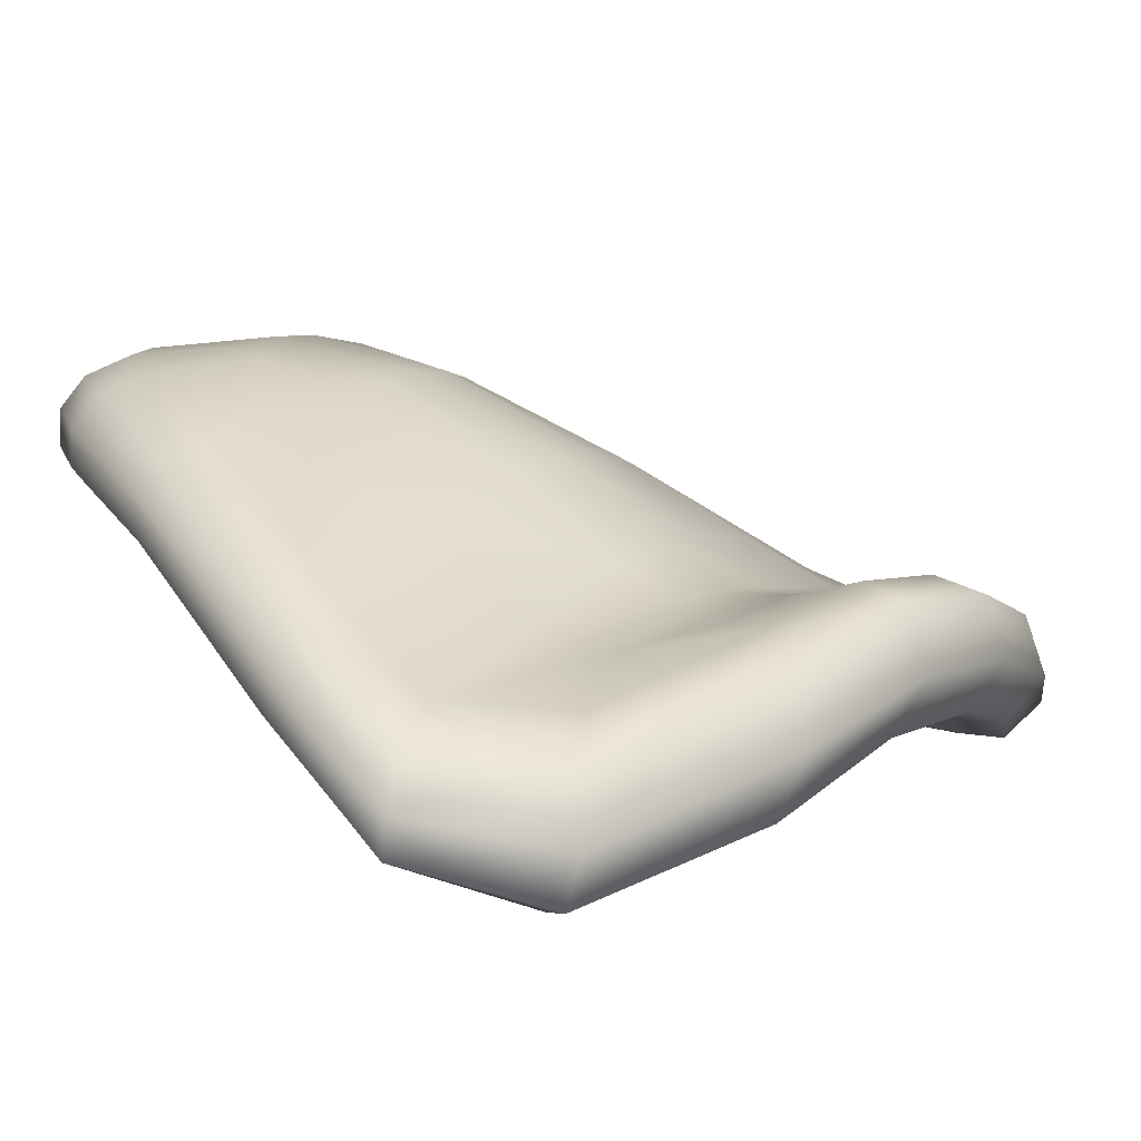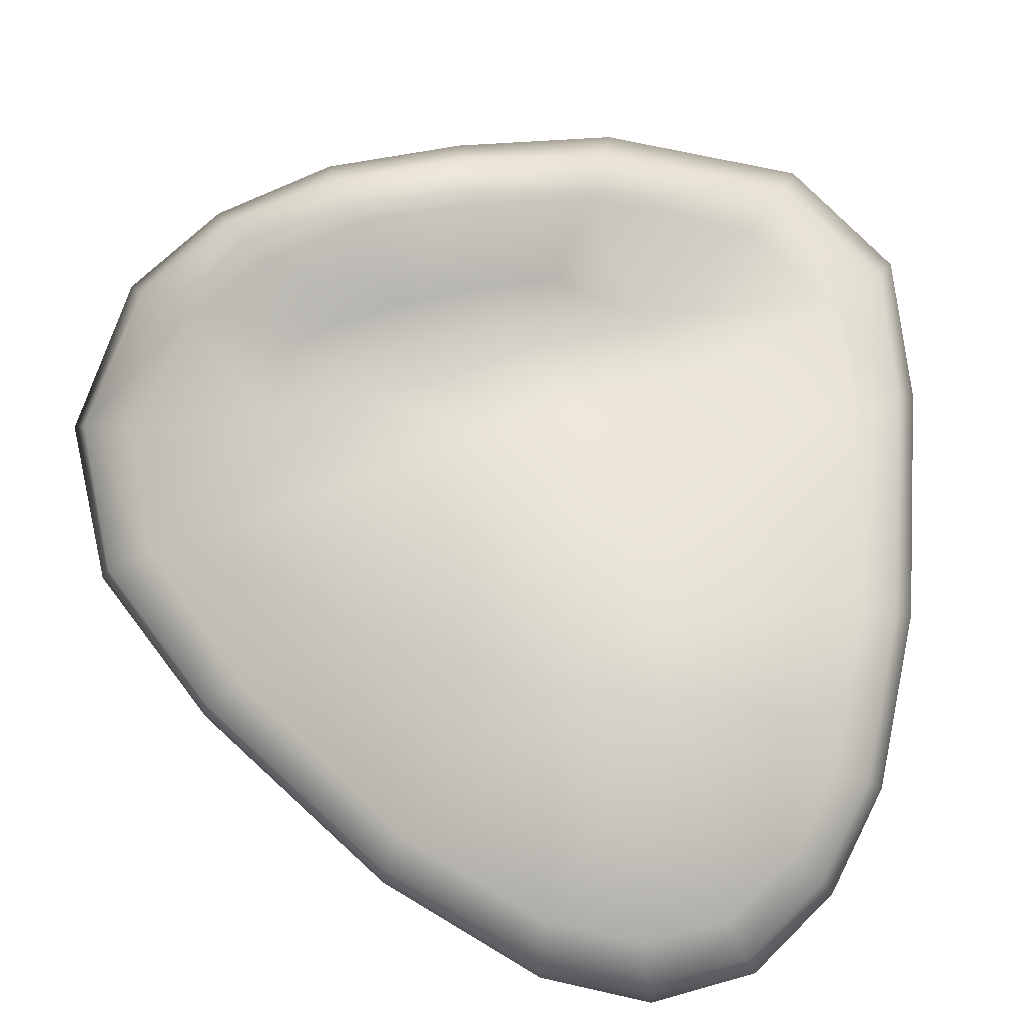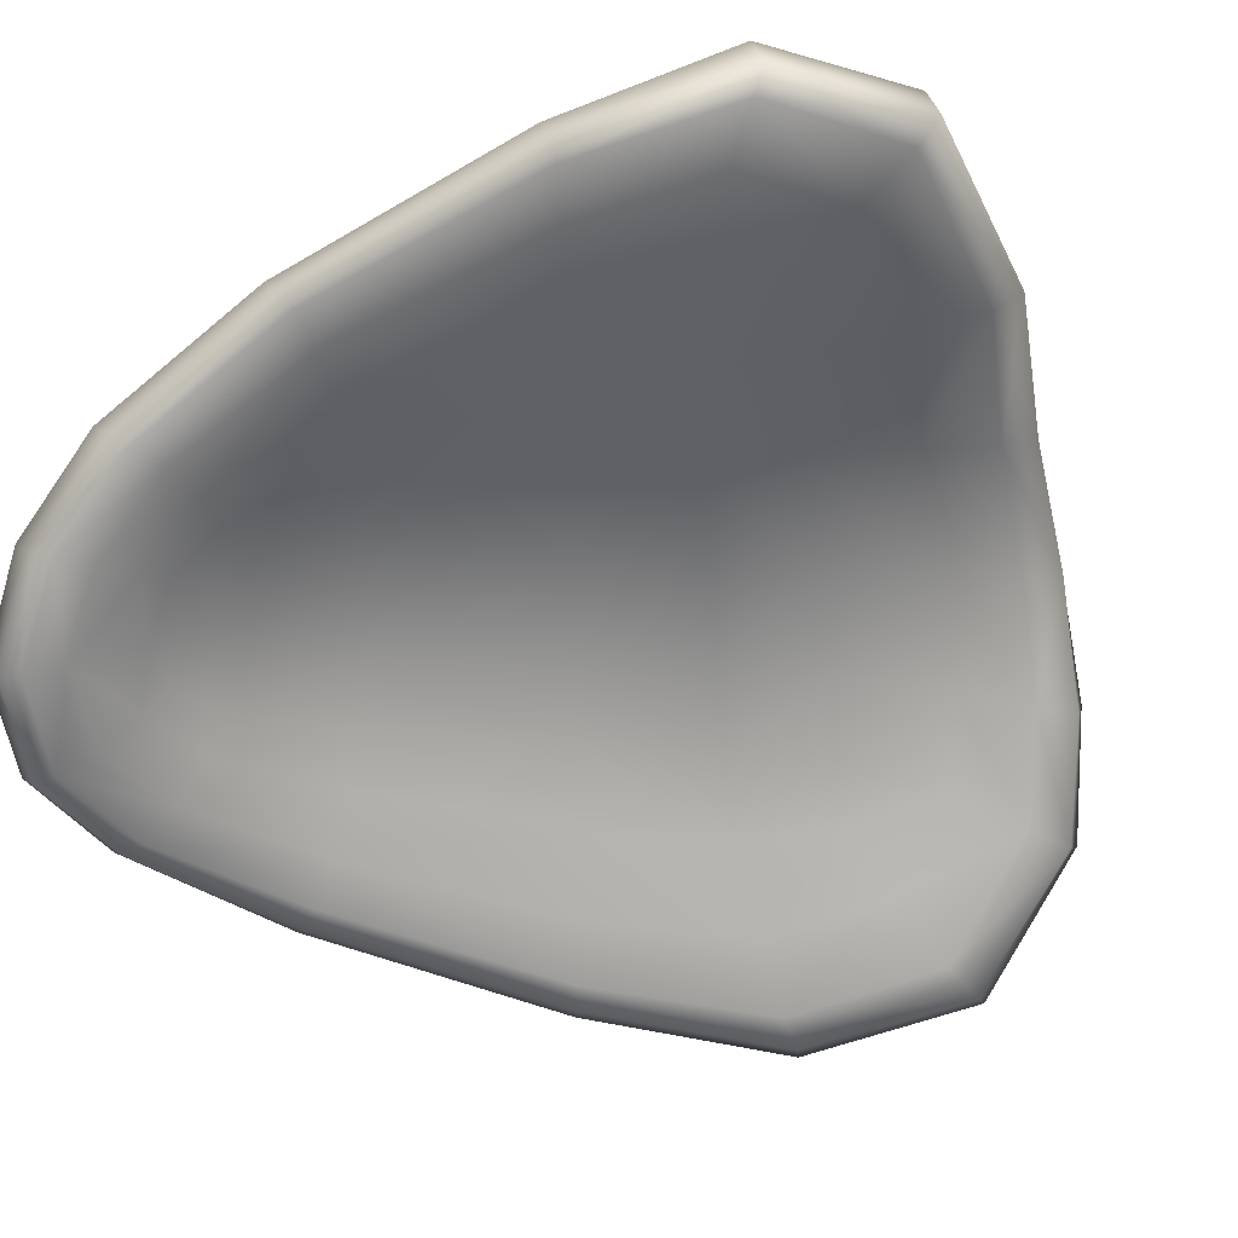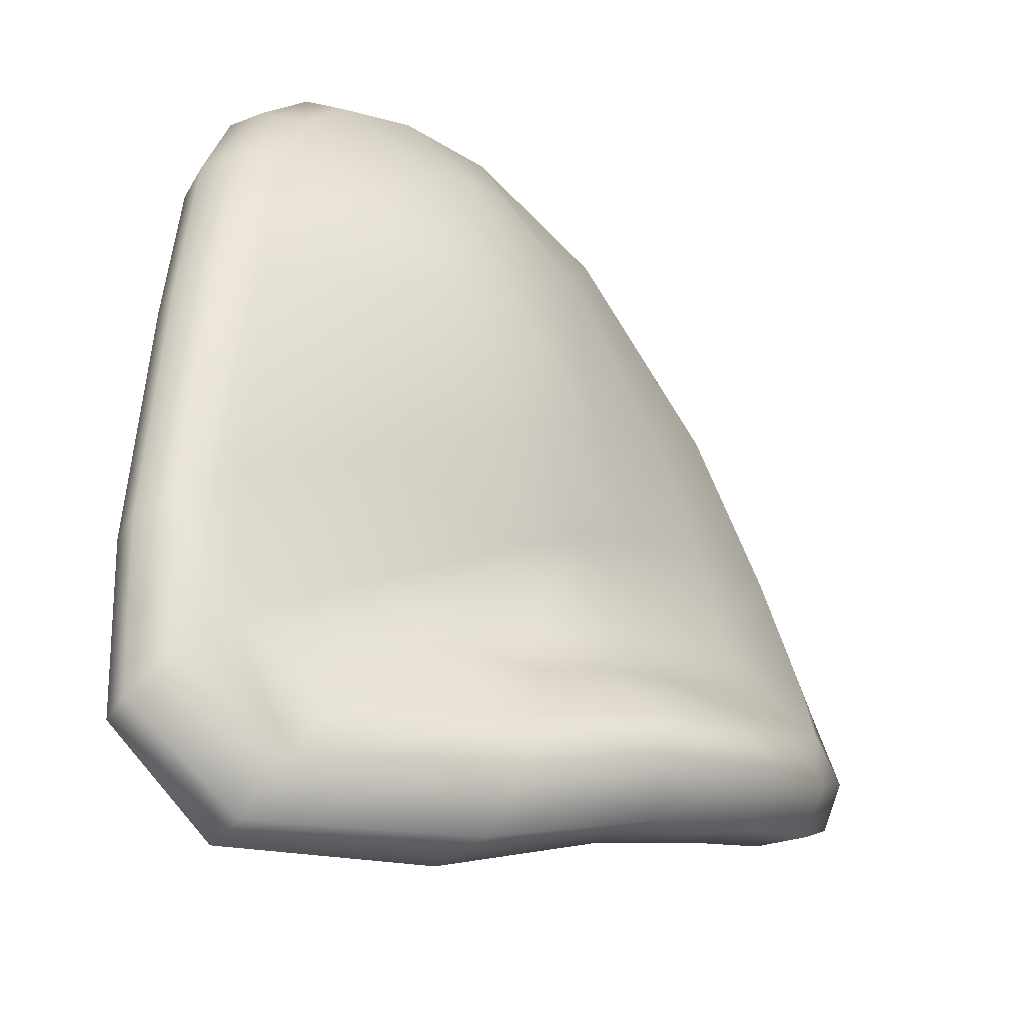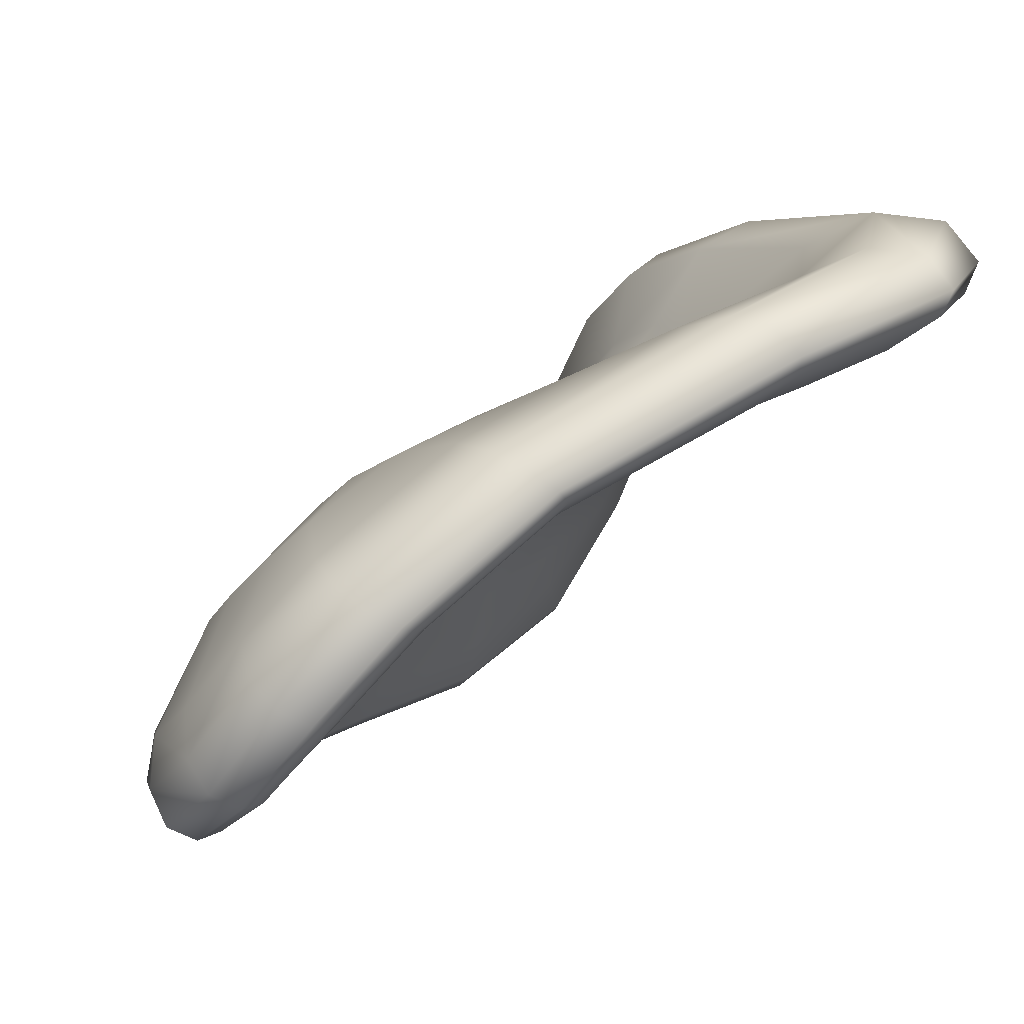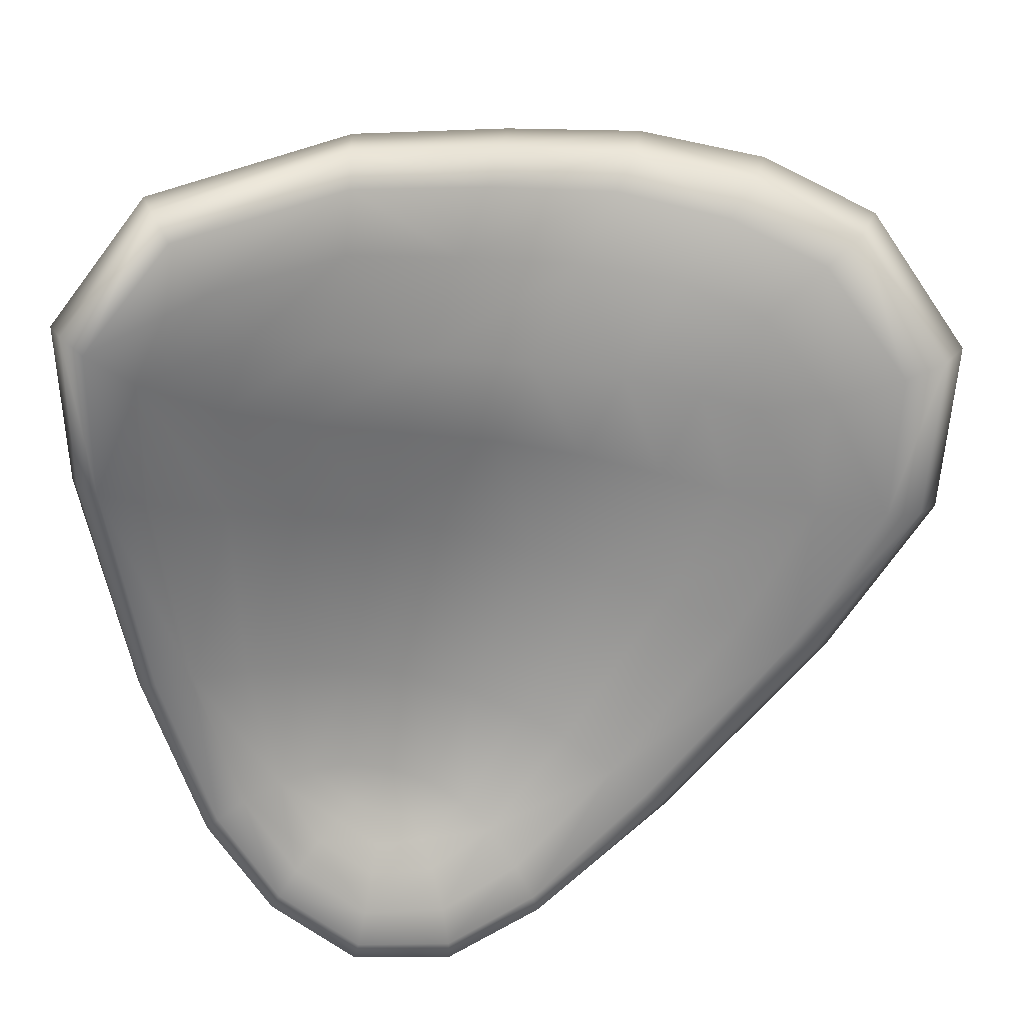
<metadata>
{"format":"obj","ext":"obj","renderer":"f3d","projection":"perspective","resolution":1024,"background":"white","views":[{"elev":61.3,"azim":158.7,"up":"+Z"},{"elev":-49.5,"azim":-38.7,"up":"+Y"},{"elev":-16.7,"azim":125.6,"up":"+Z"},{"elev":77.7,"azim":-165.5,"up":"+Z"},{"elev":24.5,"azim":73.8,"up":"+Z"},{"elev":56.0,"azim":128.4,"up":"+Y"}]}
</metadata>
<code>
g PetalFinal
v 0.06176 -0.03116 0.01304
v 0.05843 -0.01023 0.02988
v 0.05727 -0.008579 0.02751
v 0.05093 0.02721 0.03982
v 0.06306 -0.03388 0.01463
v 0.06328 -0.0466 0.001488
v 0.06203 -0.04343 0.0005691
v 0.05765 -0.05265 -0.01248
v 0.05878 -0.05603 -0.01233
v 0.06151 -0.05111 0.003914
v 0.04708 -0.06073 -0.02356
v 0.0465 -0.05714 -0.02296
v 0.03118 -0.05602 -0.02923
v 0.04522 -0.06481 -0.02174
v 0.03103 -0.05953 -0.03036
v 0.0571 -0.06023 -0.01026
v 0.006841 -0.04834 -0.03776
v 0.008068 -0.04545 -0.03562
v -0.01896 -0.02089 -0.04475
v 0.06129 -0.03839 0.01731
v 0.05649 -0.05366 0.006443
v 0.05659 -0.01423 0.0328
v 0.04112 -0.0663 -0.01767
v 0.02887 -0.06351 -0.02905
v 0.004259 -0.05187 -0.03747
v 0.05234 -0.06224 -0.006926
v -0.02157 -0.0225 -0.04785
v -0.04023 0.001688 -0.05306
v -0.0361 0.002271 -0.04921
v -0.02509 -0.02548 -0.04795
v -0.05241 0.02381 -0.04633
v -0.04673 0.02239 -0.04272
v 0.001538 -0.05335 -0.03388
v 0.02549 -0.06484 -0.02519
v -0.02732 -0.02791 -0.04371
v -0.04488 -0.00108 -0.05331
v 0.03524 -0.06432 -0.0121
v -0.0585 0.02139 -0.04599
v -0.0001634 -0.05171 -0.02739
v -0.02666 -0.02775 -0.03597
v -0.04365 -0.006519 -0.03934
v -0.04645 -0.004584 -0.0483
v -0.05931 0.0158 -0.0404
v 0.0216 -0.06265 -0.01916
v -0.01887 -0.02245 -0.016
v 0.0007275 -0.04358 -0.01098
v -0.06298 0.03471 -0.02424
v -0.06328 0.02724 -0.01919
v -0.05691 0.02083 -0.01418
v -0.05426 0.0109 -0.03211
v -0.03876 0.009124 -0.01518
v -0.03114 -0.004807 -0.01815
v -0.05584 0.03735 -0.02622
v -0.05867 0.03855 -0.005156
v -0.0589 0.03026 -0.0009396
v -0.05148 0.04169 -0.008515
v -0.0194 -0.0004741 -0.00158
v -0.02618 0.01192 -0.001937
v -0.04163 0.01704 -0.007389
v -0.03723 0.01965 0.0006557
v -0.05239 0.02415 0.0008718
v -0.01028 -0.01696 0.0008392
v -0.04933 0.03261 0.01571
v -0.04379 0.02664 0.01513
v -0.03011 0.02195 0.01004
v -0.01834 0.0146 0.006957
v -0.01125 0.003424 0.008282
v -0.003361 -0.01264 0.01105
v -0.04872 0.04131 0.01238
v -0.0306 0.02969 0.02729
v -0.02105 0.02413 0.01891
v -0.01314 0.03599 0.03715
v -0.03432 0.0363 0.02934
v -0.009718 0.01814 0.01565
v -0.03277 0.04573 0.0268
v -0.002274 0.00879 0.01662
v -0.01158 0.02776 0.0252
v 0.003343 0.02804 0.02808
v -0.01344 0.04434 0.04102
v 0.01407 0.02031 0.0288
v 0.03199 0.03484 0.04759
v 0.01468 0.04246 0.04573
v 0.01846 0.05204 0.05169
v 0.01932 0.002156 0.03019
v 0.004827 -0.007295 0.01954
v 0.01076 -0.0341 0.01001
v 0.005463 -0.03776 0.002051
v 0.0143 -0.05285 -0.007031
v 0.02085 -0.05321 -0.001797
v 0.0268 -0.05072 0.004929
v 0.04492 -0.06104 -0.002921
v 0.01693 -0.03011 0.01684
v 0.04885 -0.0534 0.008372
v 0.03104 -0.04579 0.01196
v 0.02808 -0.02512 0.025
v 0.05612 -0.04153 0.01921
v 0.03281 -0.03972 0.01788
v 0.04859 -0.04238 0.01946
v 0.04412 -0.02087 0.03259
v 0.05144 -0.01819 0.03402
v 0.03763 0.01327 0.04364
v 0.04483 0.0185 0.04735
v 0.0498 0.0239 0.04671
v 0.03818 0.04247 0.05331
v 0.04276 0.04988 0.05279
v 0.05178 0.02729 0.04311
v 0.04495 0.05326 0.0481
v 0.04465 0.05169 0.04407
v 0.02279 0.06214 0.05074
v 0.0265 0.0663 0.04507
v -0.01037 0.05505 0.03941
v -0.02587 0.05044 0.02255
v -0.004184 0.06053 0.03398
v -0.042 0.04508 0.008357
v 0.02792 0.06368 0.04072
v -0.01945 0.04832 0.02018
v -0.04454 0.03874 -0.00861
v 0.0005529 0.05836 0.03033
v 0.02736 0.05536 0.03545
v -0.03531 0.04243 0.007022
v -0.049 0.03464 -0.02454
v -0.01027 0.0414 0.01831
v -0.034 0.0318 -0.007264
v -0.03865 0.01824 -0.03421
v -0.0361 0.002271 -0.04921
v 0.04069 0.04531 0.03801
v 0.05093 0.02721 0.03982
v 0.006045 0.05078 0.02697
v -0.02457 0.03545 0.006307
v -0.03929 0.02792 -0.02012
v -0.02996 0.002114 -0.03938
v -0.01896 -0.02089 -0.04475
v 0.0236 0.04625 0.03029
v 0.001926 0.03092 0.01571
v -0.02054 0.02069 -0.00652
v -0.03183 0.01523 -0.02512
v 0.01463 0.03963 0.02421
v -0.02751 0.01722 -0.01695
v 0.03193 0.03637 0.03006
v -0.02367 0.00267 -0.02645
v -0.01091 0.02468 0.004962
v 0.02198 0.02885 0.02238
v -0.01842 0.004629 -0.01629
v -0.0113 0.008309 -0.005546
v 0.009657 0.02045 0.01404
v -0.002081 0.01349 0.004847
v -0.0002642 -0.007592 -0.004139
v -0.00612 -0.01179 -0.0148
v 0.01708 0.004581 0.01419
v 0.02753 0.01149 0.02119
v 0.007715 -0.002042 0.006015
v -0.01025 -0.015 -0.02455
v 0.03686 0.01749 0.02736
v 0.01805 -0.02876 -0.004934
v 0.03082 -0.01918 0.009581
v -0.01487 -0.01835 -0.03636
v 0.009549 -0.04122 -0.02954
v 0.008068 -0.04545 -0.03562
v 0.03118 -0.05602 -0.02923
v 0.01142 -0.03669 -0.0207
v 0.02945 -0.04637 -0.01826
v 0.03034 -0.05112 -0.02481
v 0.0465 -0.05714 -0.02296
v 0.01388 -0.03307 -0.01312
v 0.04393 -0.05229 -0.01973
v 0.05383 -0.04841 -0.01101
v 0.05765 -0.05265 -0.01248
v 0.06203 -0.04343 0.0005691
v 0.02959 -0.04294 -0.01282
v 0.04073 -0.04785 -0.01485
v 0.03863 -0.0448 -0.01097
v 0.04485 -0.04278 -0.006401
v 0.03718 -0.04219 -0.007761
v 0.03132 -0.03937 -0.007062
v 0.02386 -0.02396 0.002848
v 0.03499 -0.03575 -0.001441
v 0.04877 -0.04496 -0.008474
v 0.0519 -0.03839 4.237e-05
v 0.03996 -0.03253 0.00329
v 0.04047 -0.04011 -0.004136
v 0.04317 -0.03725 -0.0003304
v 0.04546 -0.0304 0.006548
v 0.04716 -0.03772 -8.424e-05
v 0.05086 -0.02924 0.008709
v 0.05779 -0.0402 0.0001591
v 0.03822 -0.01493 0.01498
v 0.05731 -0.02917 0.01104
v 0.05264 -0.008668 0.02376
v 0.06176 -0.03116 0.01304
v 0.05727 -0.008579 0.02751
v 0.0451 -0.01147 0.01913
v 0.0461 0.0238 0.03435
g PetalFinal_0
f 3 2 1
f 2 3 4
f 2 5 1
f 5 6 1
f 6 7 1
f 7 6 8
f 6 9 8
f 10 6 5
f 6 10 9
f 9 11 8
f 11 12 8
f 12 11 13
f 14 11 9
f 11 15 13
f 11 14 15
f 10 16 9
f 16 14 9
f 15 17 13
f 17 18 13
f 18 17 19
f 20 10 5
f 10 21 16
f 21 10 20
f 22 20 5
f 2 22 5
f 23 14 16
f 14 24 15
f 14 23 24
f 25 17 15
f 24 25 15
f 21 26 16
f 26 23 16
f 17 27 19
f 19 27 28
f 29 19 28
f 30 27 17
f 25 30 17
f 27 30 28
f 29 28 31
f 32 29 31
f 33 25 24
f 23 34 24
f 34 33 24
f 35 30 25
f 33 35 25
f 30 36 28
f 36 30 35
f 37 23 26
f 23 37 34
f 31 28 38
f 28 36 38
f 39 33 34
f 35 33 40
f 33 39 40
f 40 41 35
f 42 36 35
f 41 42 35
f 42 43 36
f 43 38 36
f 42 41 43
f 37 44 34
f 44 39 34
f 45 40 39
f 40 45 41
f 46 39 44
f 46 45 39
f 31 38 47
f 38 43 48
f 47 38 48
f 48 43 49
f 41 50 43
f 43 50 49
f 51 50 41
f 49 50 51
f 45 52 41
f 52 51 41
f 53 31 47
f 32 31 53
f 54 47 48
f 55 48 49
f 55 54 48
f 56 53 47
f 54 56 47
f 57 52 45
f 51 52 58
f 52 57 58
f 59 49 51
f 51 58 59
f 59 60 49
f 58 60 59
f 61 55 49
f 60 61 49
f 62 57 45
f 62 45 46
f 54 55 63
f 55 61 64
f 63 55 64
f 61 60 65
f 64 61 65
f 60 58 66
f 65 60 66
f 58 57 67
f 66 58 67
f 57 62 68
f 67 57 68
f 69 54 63
f 56 54 69
f 70 64 65
f 71 65 66
f 71 70 65
f 70 71 72
f 70 73 64
f 73 63 64
f 73 70 72
f 74 66 67
f 74 71 66
f 73 75 63
f 75 69 63
f 76 67 68
f 76 74 67
f 71 77 72
f 71 74 77
f 74 78 77
f 72 77 78
f 79 73 72
f 75 73 79
f 76 80 74
f 80 78 74
f 78 80 81
f 82 72 78
f 82 78 81
f 82 83 72
f 83 79 72
f 82 81 83
f 80 76 84
f 80 84 81
f 85 76 68
f 76 85 84
f 85 68 86
f 68 62 86
f 62 87 86
f 87 62 46
f 87 46 88
f 88 46 44
f 89 88 44
f 89 87 88
f 37 89 44
f 86 87 90
f 87 89 90
f 89 37 91
f 90 89 91
f 91 37 26
f 92 85 86
f 92 86 90
f 93 91 26
f 21 93 26
f 94 90 91
f 94 92 90
f 93 94 91
f 85 92 95
f 84 85 95
f 93 21 96
f 96 21 20
f 92 94 97
f 95 92 97
f 94 93 98
f 97 94 98
f 95 97 98
f 98 93 96
f 99 95 98
f 84 95 99
f 99 98 96
f 100 96 20
f 100 99 96
f 22 100 20
f 101 84 99
f 99 100 101
f 84 101 81
f 100 102 101
f 102 100 22
f 81 101 102
f 103 102 22
f 103 22 2
f 104 81 102
f 81 104 83
f 105 104 102
f 83 104 105
f 103 105 102
f 106 103 2
f 106 2 4
f 103 106 107
f 106 4 107
f 105 103 107
f 4 108 107
f 109 83 105
f 105 107 109
f 83 109 79
f 107 110 109
f 107 108 110
f 109 111 79
f 109 110 111
f 111 75 79
f 112 75 111
f 75 112 69
f 110 113 111
f 113 112 111
f 112 114 69
f 114 56 69
f 108 115 110
f 110 115 113
f 116 112 113
f 112 116 114
f 117 56 114
f 56 117 53
f 115 118 113
f 118 116 113
f 115 108 119
f 115 119 118
f 116 120 114
f 120 117 114
f 117 121 53
f 121 32 53
f 122 116 118
f 116 122 120
f 123 117 120
f 117 123 121
f 124 32 121
f 125 32 124
f 108 126 119
f 126 108 127
f 119 128 118
f 128 122 118
f 122 129 120
f 129 123 120
f 123 130 121
f 130 124 121
f 131 125 124
f 125 131 132
f 133 119 126
f 128 119 133
f 122 128 134
f 122 134 129
f 135 123 129
f 130 123 135
f 124 130 136
f 124 136 131
f 137 128 133
f 128 137 134
f 130 138 136
f 138 130 135
f 137 133 139
f 139 133 126
f 136 138 140
f 136 140 131
f 141 135 129
f 134 141 129
f 134 137 142
f 142 137 139
f 138 135 143
f 138 143 140
f 144 135 141
f 135 144 143
f 134 145 141
f 145 134 142
f 146 144 141
f 145 146 141
f 144 147 143
f 147 144 146
f 143 148 140
f 147 148 143
f 149 145 142
f 145 149 146
f 150 142 139
f 150 149 142
f 151 147 146
f 149 151 146
f 148 152 140
f 140 152 131
f 153 150 139
f 153 139 126
f 154 147 151
f 147 154 148
f 149 155 151
f 155 149 150
f 152 156 131
f 157 156 152
f 131 156 132
f 156 157 132
f 157 158 132
f 159 158 157
f 160 152 148
f 160 157 152
f 157 160 161
f 162 159 157
f 162 157 161
f 163 159 162
f 164 160 148
f 161 160 164
f 154 164 148
f 165 163 162
f 165 162 161
f 163 165 166
f 167 163 166
f 168 167 166
f 169 164 154
f 169 161 164
f 170 165 161
f 166 165 170
f 169 171 161
f 171 170 161
f 171 172 170
f 171 169 173
f 172 171 173
f 174 169 154
f 169 174 173
f 174 154 175
f 175 154 151
f 155 175 151
f 174 176 173
f 176 174 175
f 177 166 170
f 172 177 170
f 166 177 178
f 177 172 178
f 155 179 175
f 179 176 175
f 176 180 173
f 180 172 173
f 180 176 181
f 176 179 181
f 172 180 181
f 182 179 155
f 179 182 181
f 183 172 181
f 172 183 178
f 182 183 181
f 178 183 184
f 183 182 184
f 185 166 178
f 185 178 184
f 185 168 166
f 186 182 155
f 184 182 186
f 186 155 150
f 168 185 187
f 187 185 184
f 188 187 184
f 189 168 187
f 189 187 188
f 190 189 188
f 190 188 127
f 191 186 150
f 191 184 186
f 191 188 184
f 153 191 150
f 188 191 153
f 188 192 127
f 192 188 153
f 192 126 127
f 192 153 126

</code>
